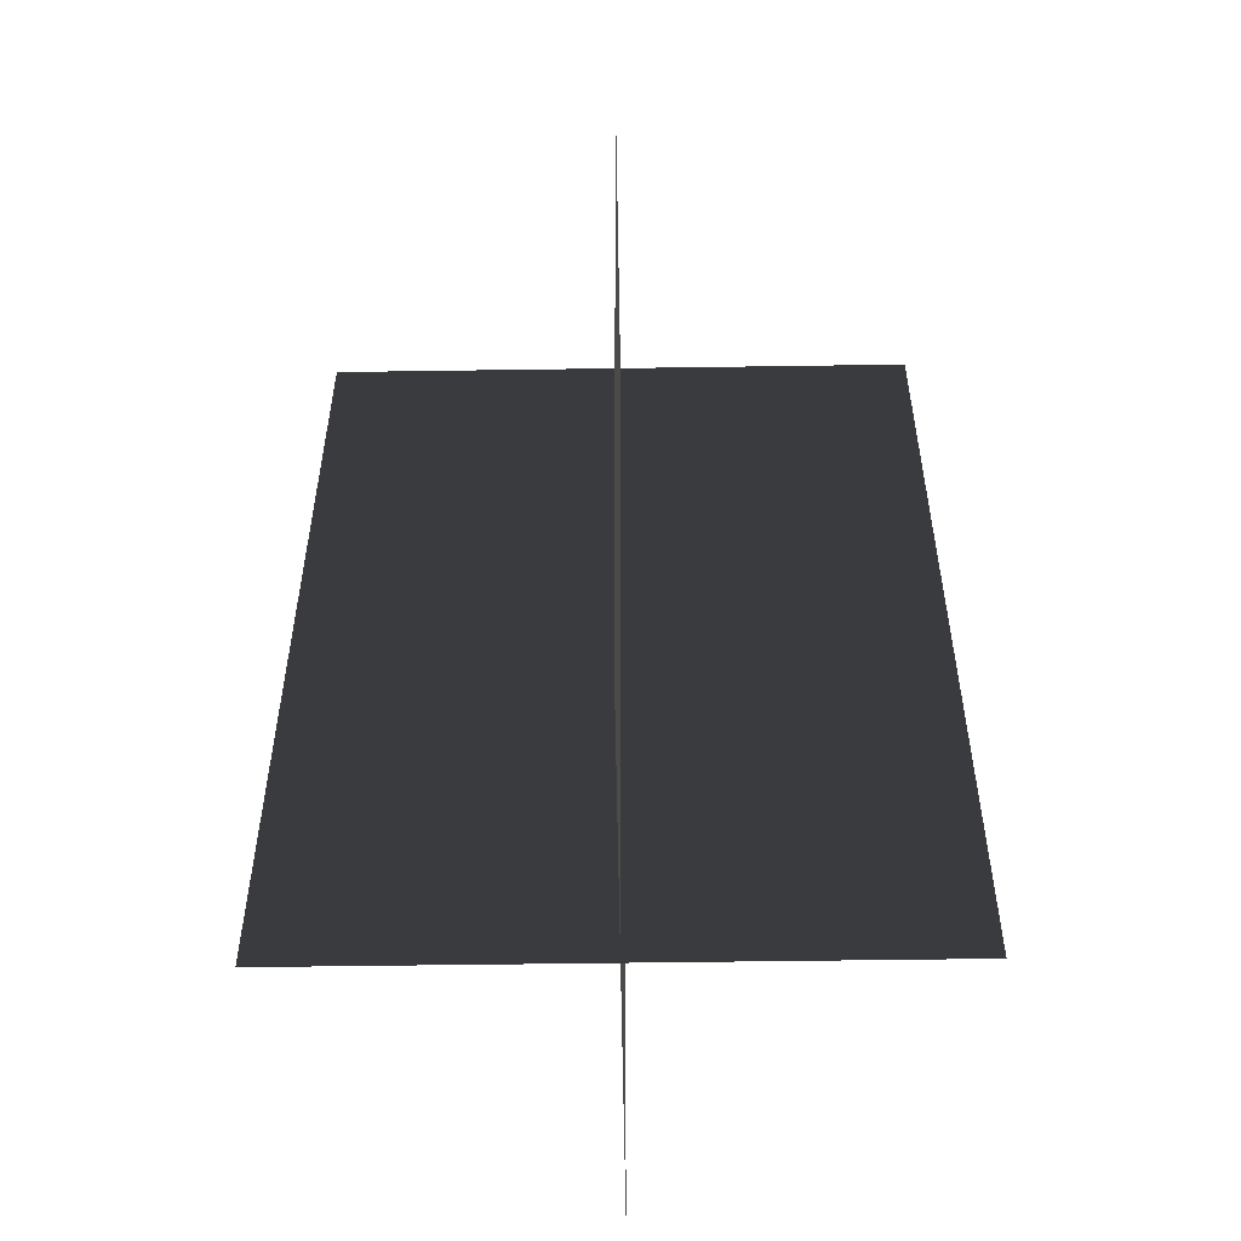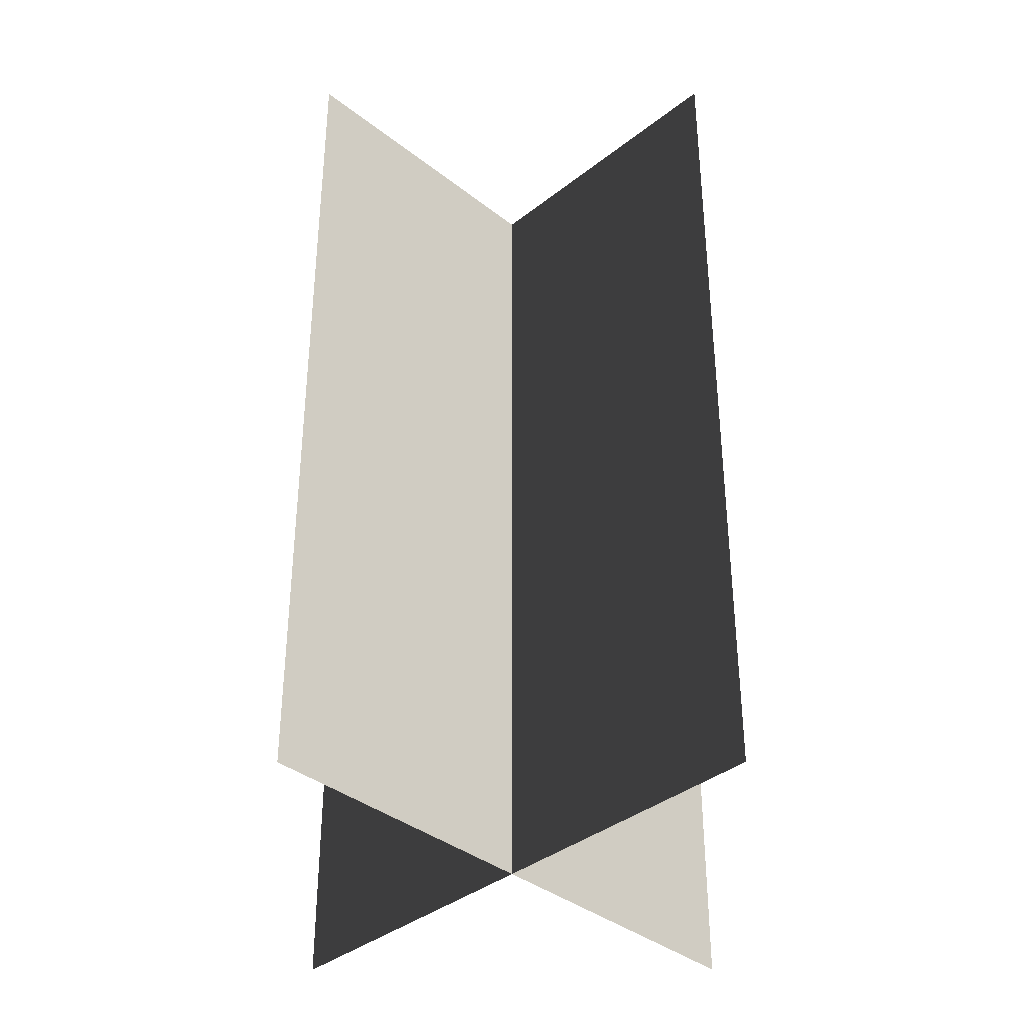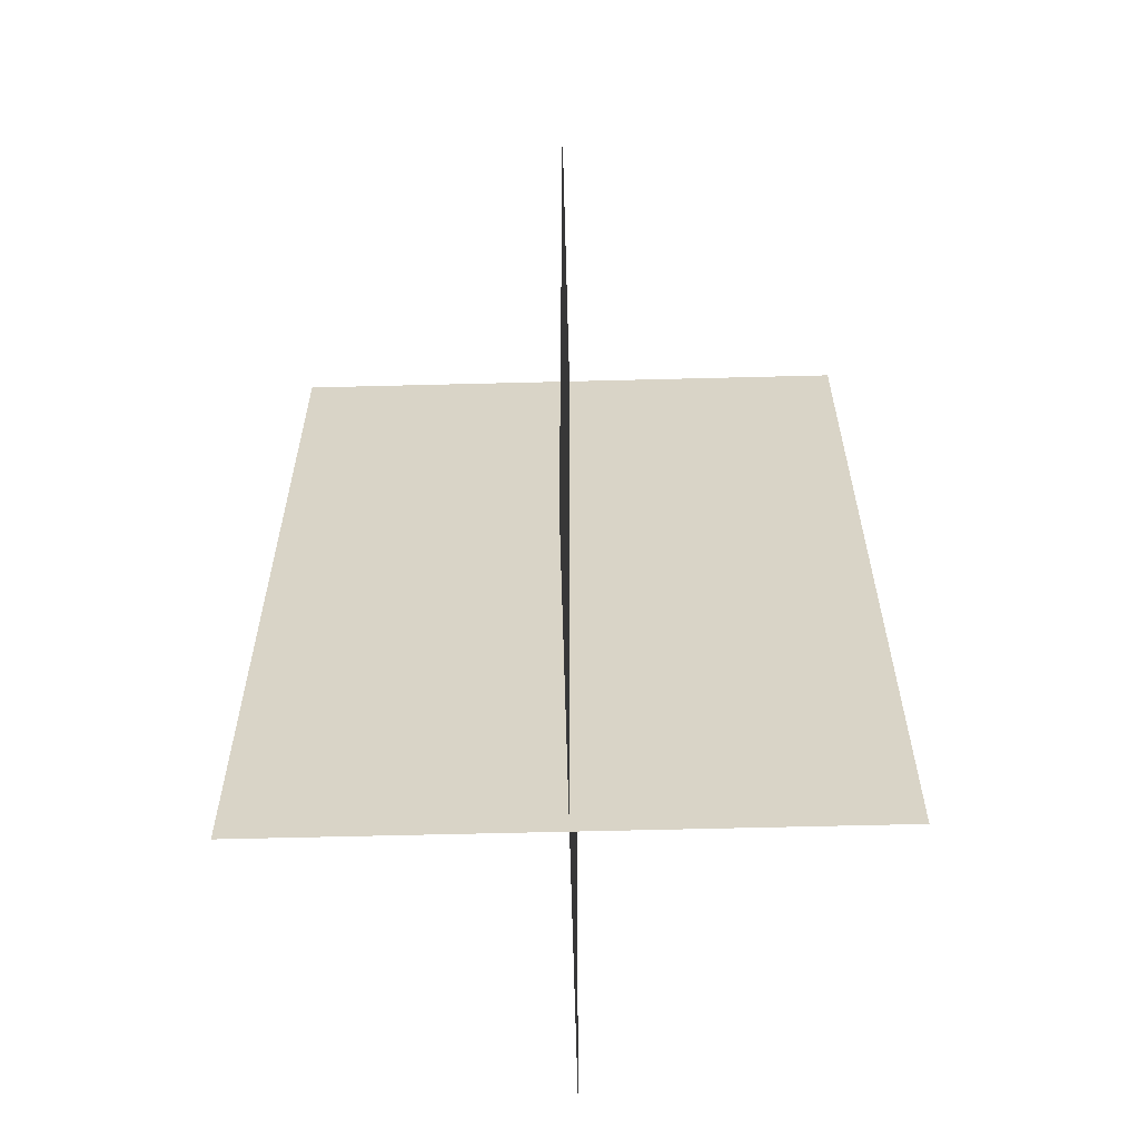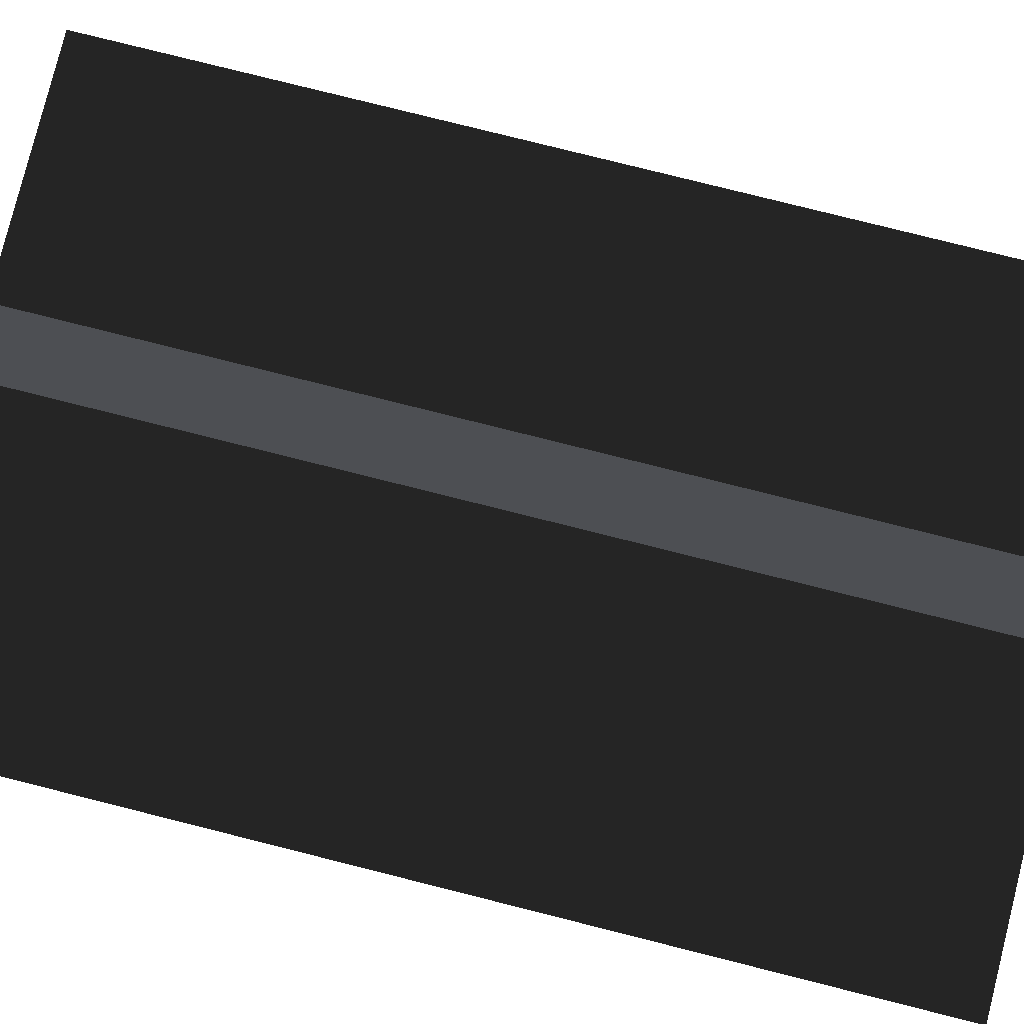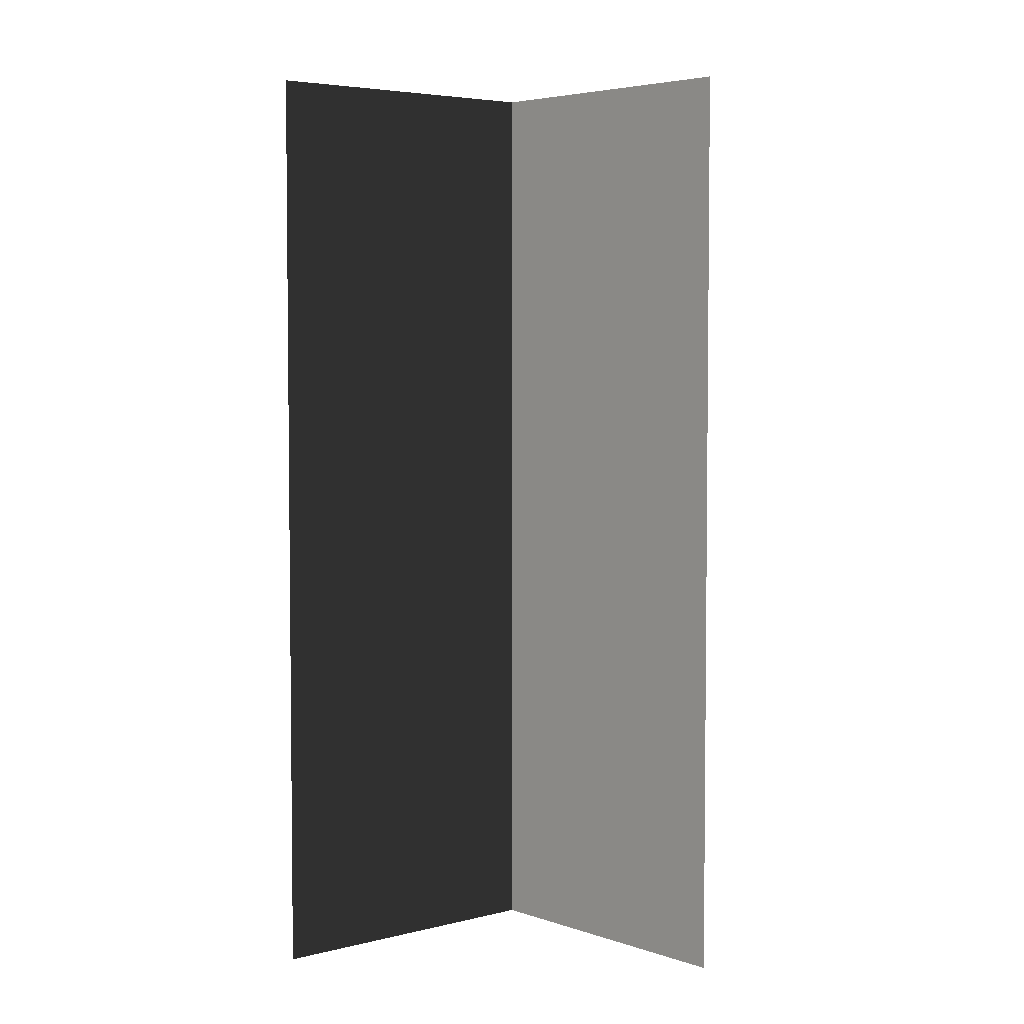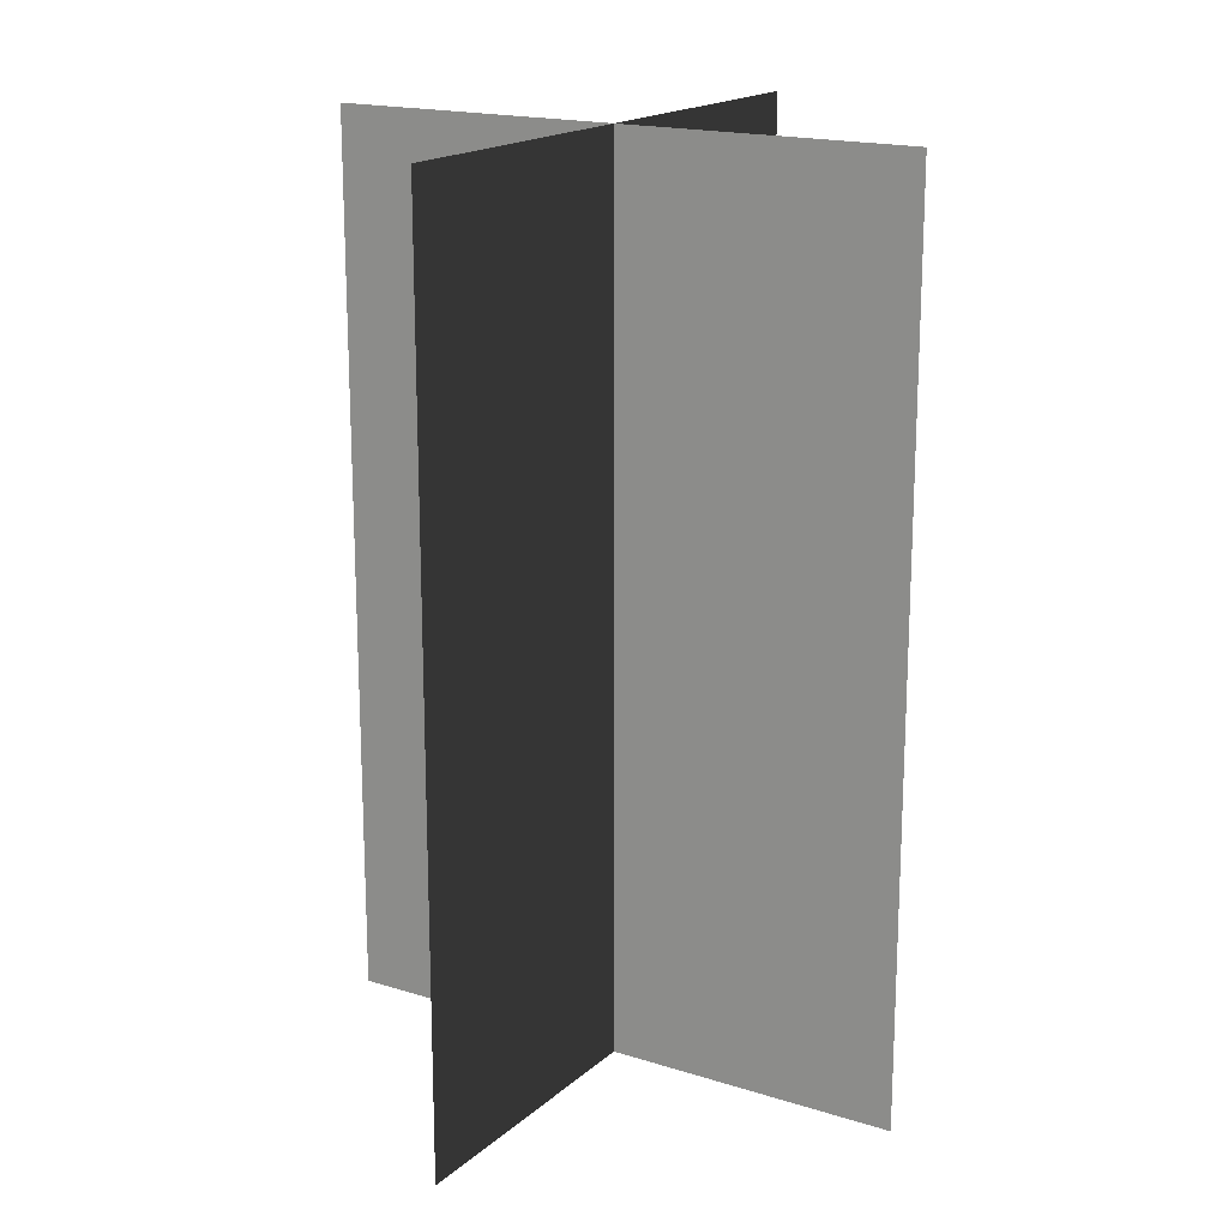
<metadata>
{"format":"obj","ext":"obj","renderer":"f3d","projection":"perspective","resolution":1024,"background":"white","views":[{"elev":-53.7,"azim":-179.1,"up":"+Y"},{"elev":-37.7,"azim":-134.9,"up":"+Y"},{"elev":-60.9,"azim":91.5,"up":"+Y"},{"elev":79.2,"azim":-75.9,"up":"+Z"},{"elev":4.4,"azim":-40.8,"up":"+Y"},{"elev":17.7,"azim":121.8,"up":"+Y"}]}
</metadata>
<code>
v 0 0 1.78
v 0 0 -1.78
v 0 5.34 1.78
v 0 5.34 -1.78
v -1.78 0 0
v 1.78 0 0
v -1.78 5.34 0
v 1.78 5.34 0
f 1 2 4 3
f 5 6 8 7

</code>
